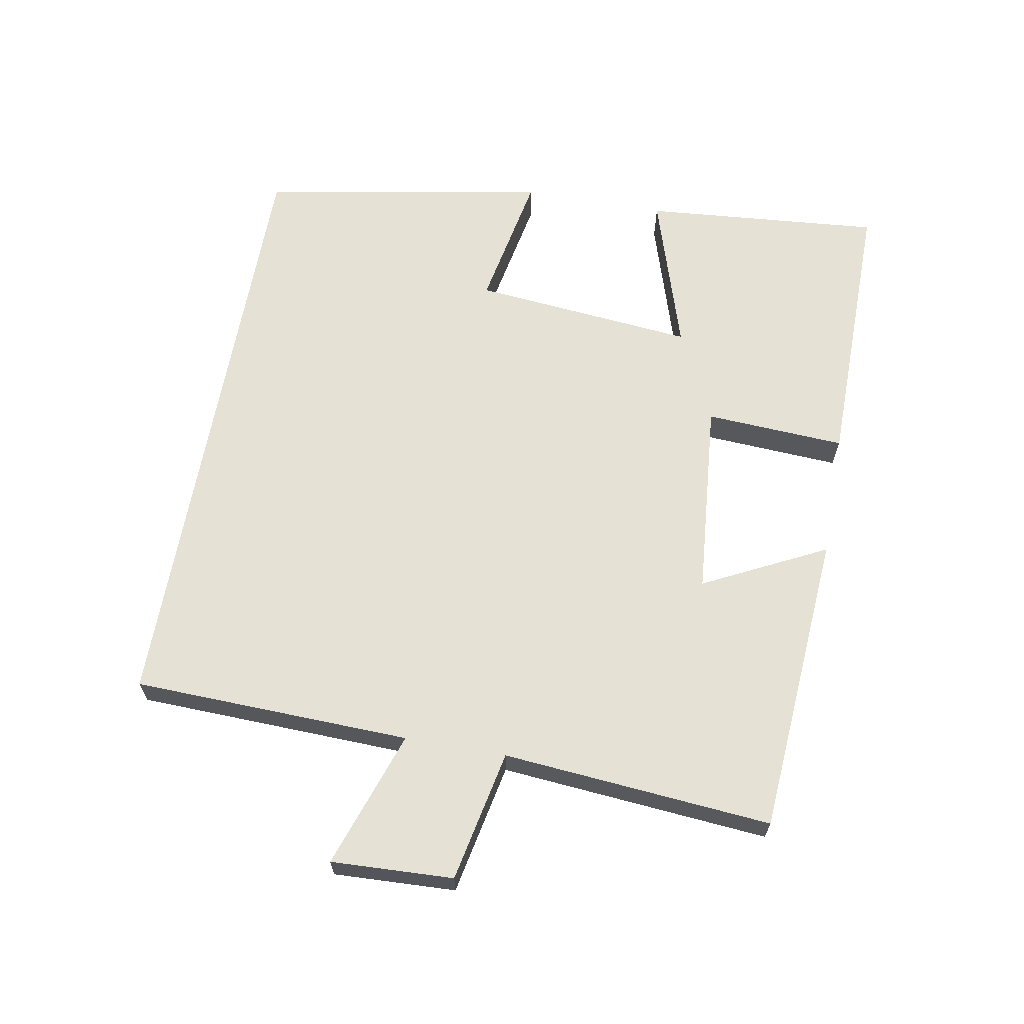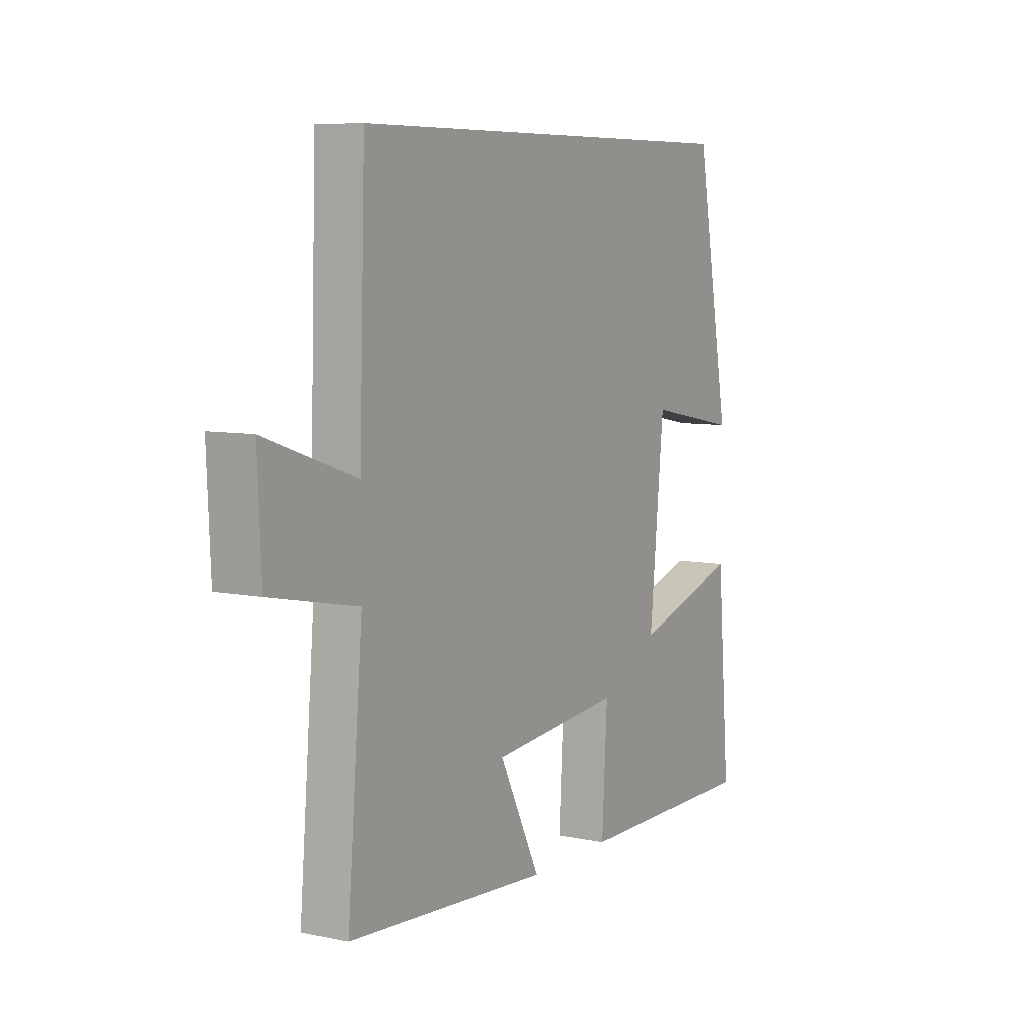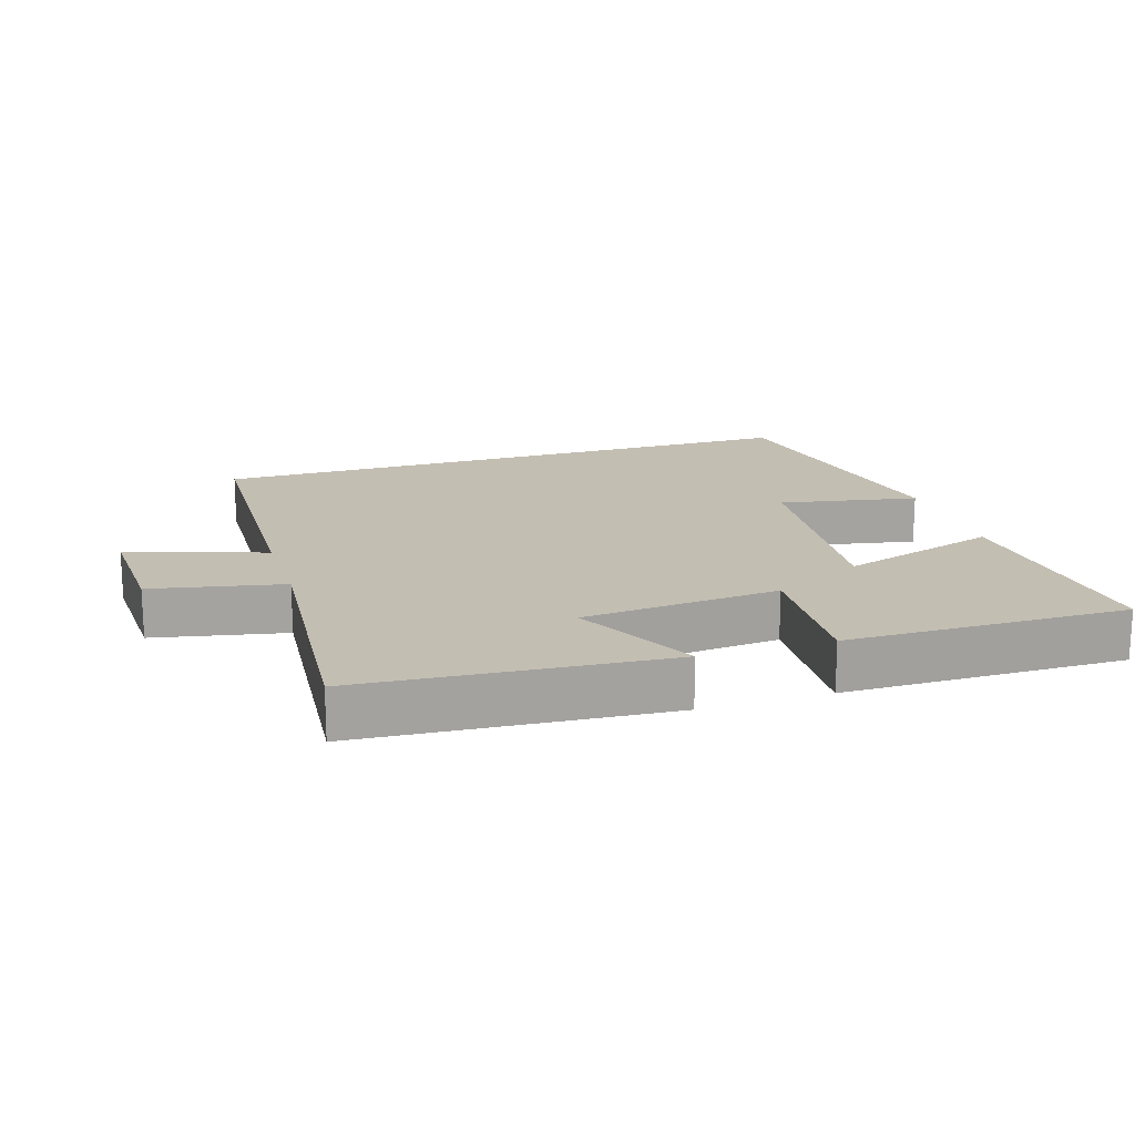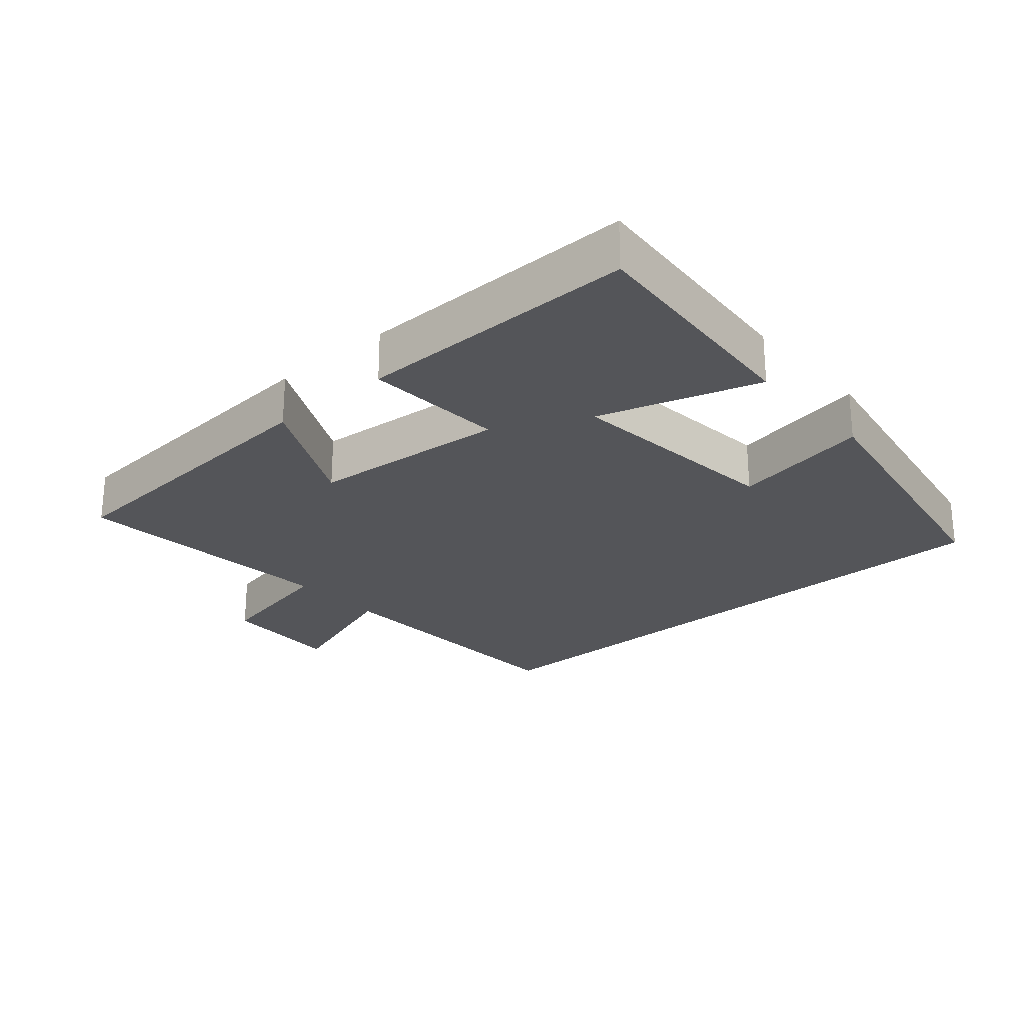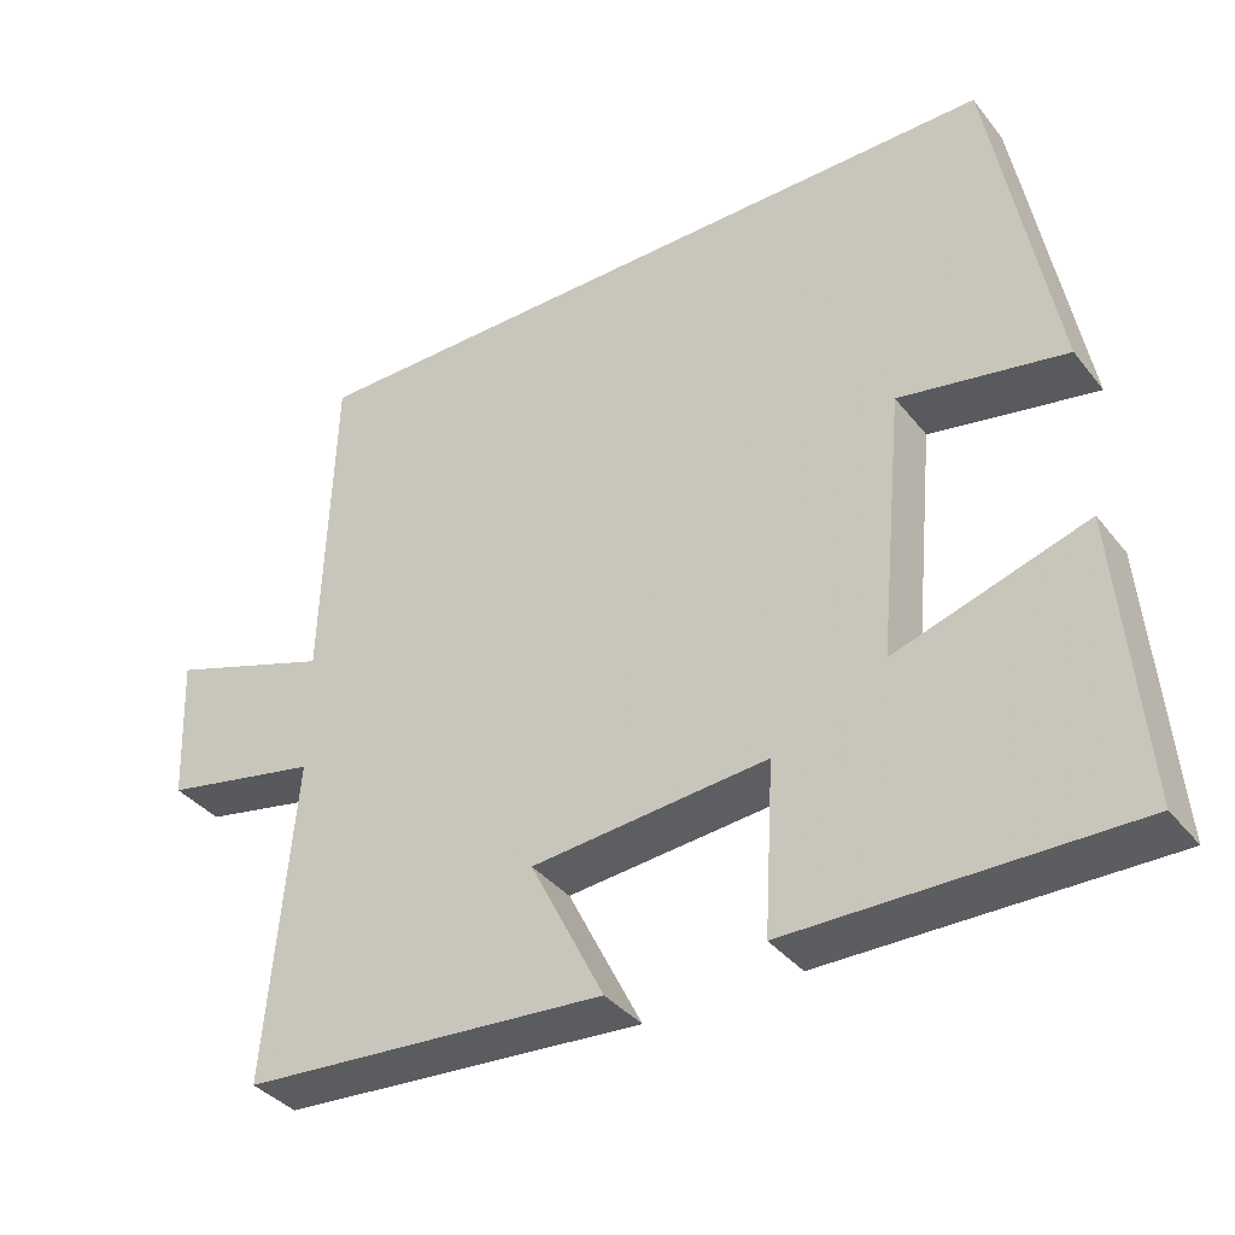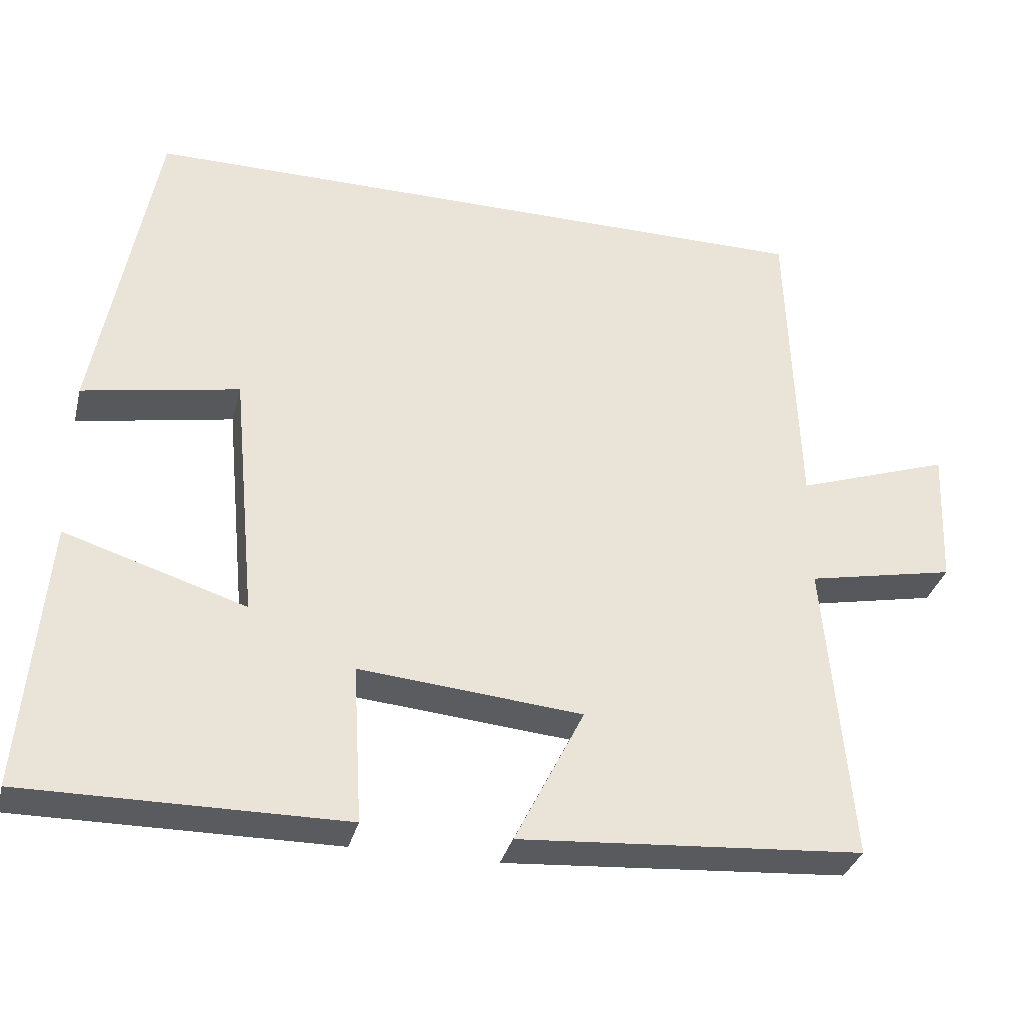
<metadata>
{"format":"obj","ext":"obj","renderer":"f3d","projection":"perspective","resolution":1024,"background":"white","views":[{"elev":64.6,"azim":100.2,"up":"+Y"},{"elev":7.4,"azim":120.3,"up":"+Z"},{"elev":17.5,"azim":162.5,"up":"+Y"},{"elev":-24.8,"azim":-138.7,"up":"+Y"},{"elev":-37.4,"azim":-146.3,"up":"+Z"},{"elev":-33.5,"azim":-14.0,"up":"+Z"}]}
</metadata>
<code>
v -0.422 0.07 0.5
v 0.487 0.07 0.5
v 0.5 0.07 0.086
v 0.704 0.07 0.156
v 0.696 0.07 -0.026
v 0.5 0.07 -0.066
v 0.534 0.07 -0.467
v 0.08 0.07 -0.5
v 0.172 0.07 -0.317
v -0.122 0.07 -0.291
v -0.11 0.07 -0.5
v -0.53 0.07 -0.503
v -0.5 0.07 -0.147
v -0.261 0.07 -0.222
v -0.293 0.07 0.11
v -0.5 0.07 0.071
v -0.422 0 0.5
v 0.487 0 0.5
v 0.5 0 0.086
v 0.704 0 0.156
v 0.696 0 -0.026
v 0.5 0 -0.066
v 0.534 0 -0.467
v 0.08 0 -0.5
v 0.172 0 -0.317
v -0.122 0 -0.291
v -0.11 0 -0.5
v -0.53 0 -0.503
v -0.5 0 -0.147
v -0.261 0 -0.222
v -0.293 0 0.11
v -0.5 0 0.071
f 15 16 1 2
f 14 15 2 3
f 11 12 13 14
f 10 11 14
f 9 10 14 3
f 6 7 8 9
f 6 9 3 4
f 4 5 6
f 18 17 32 31
f 19 18 31 30
f 30 29 28 27
f 30 27 26
f 19 30 26 25
f 25 24 23 22
f 20 19 25 22
f 22 21 20
f 1 17 18 2
f 2 18 19 3
f 3 19 20 4
f 4 20 21 5
f 5 21 22 6
f 6 22 23 7
f 7 23 24 8
f 8 24 25 9
f 9 25 26 10
f 10 26 27 11
f 11 27 28 12
f 12 28 29 13
f 13 29 30 14
f 14 30 31 15
f 15 31 32 16
f 16 32 17 1

</code>
